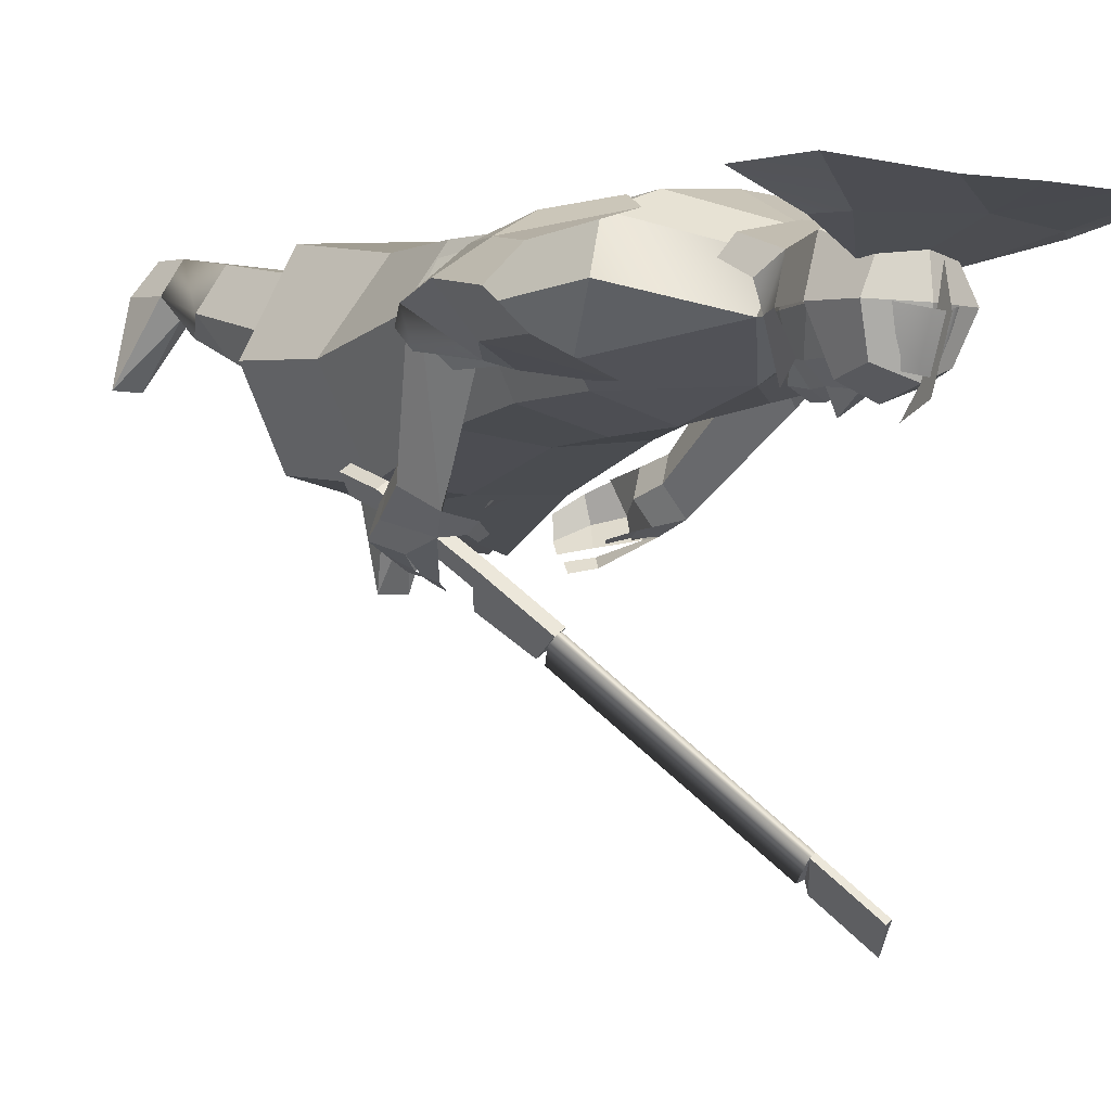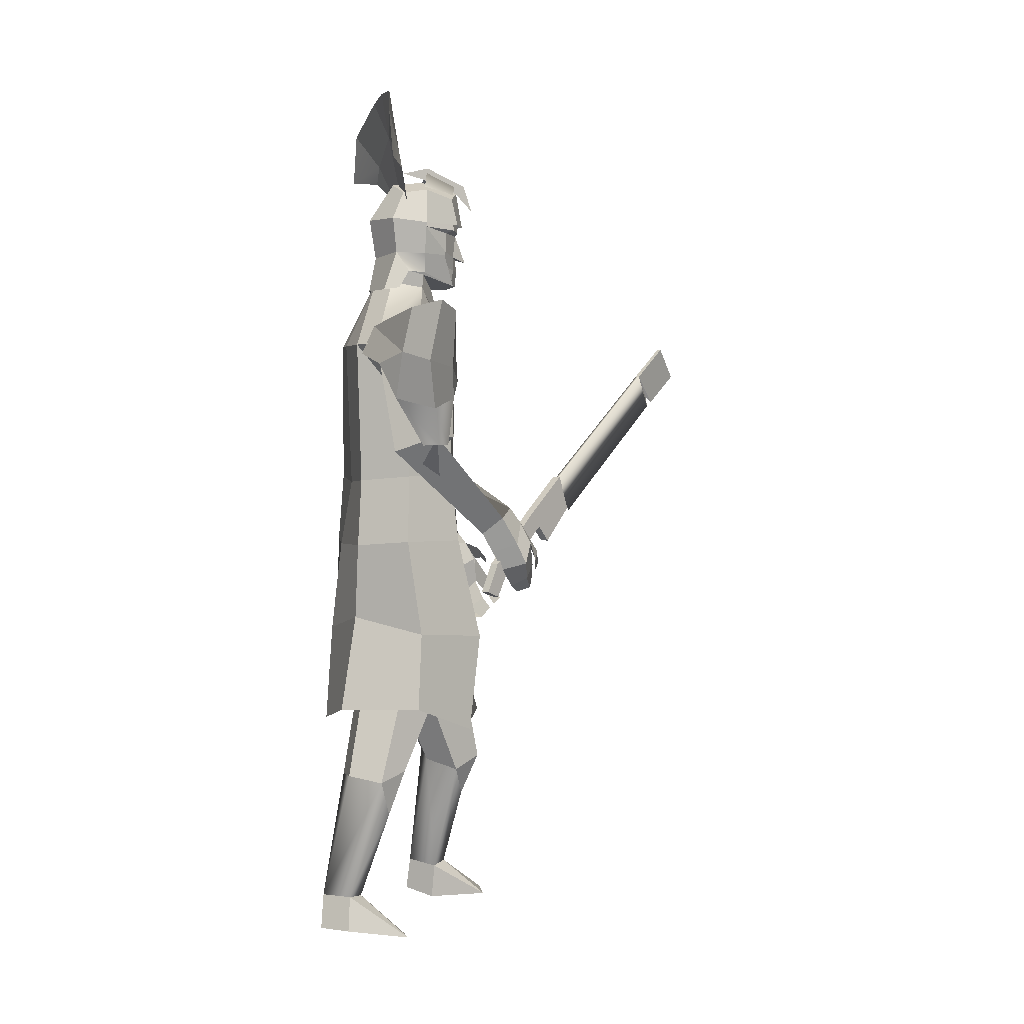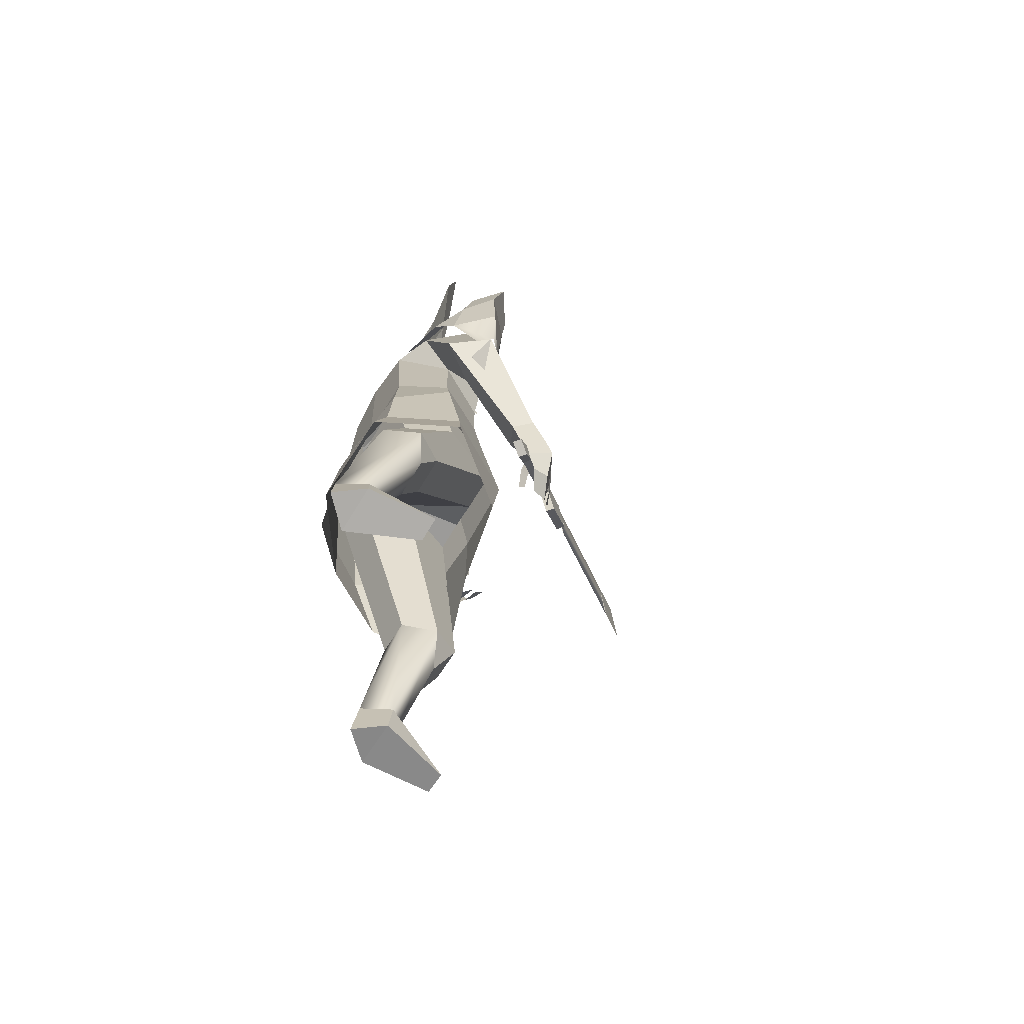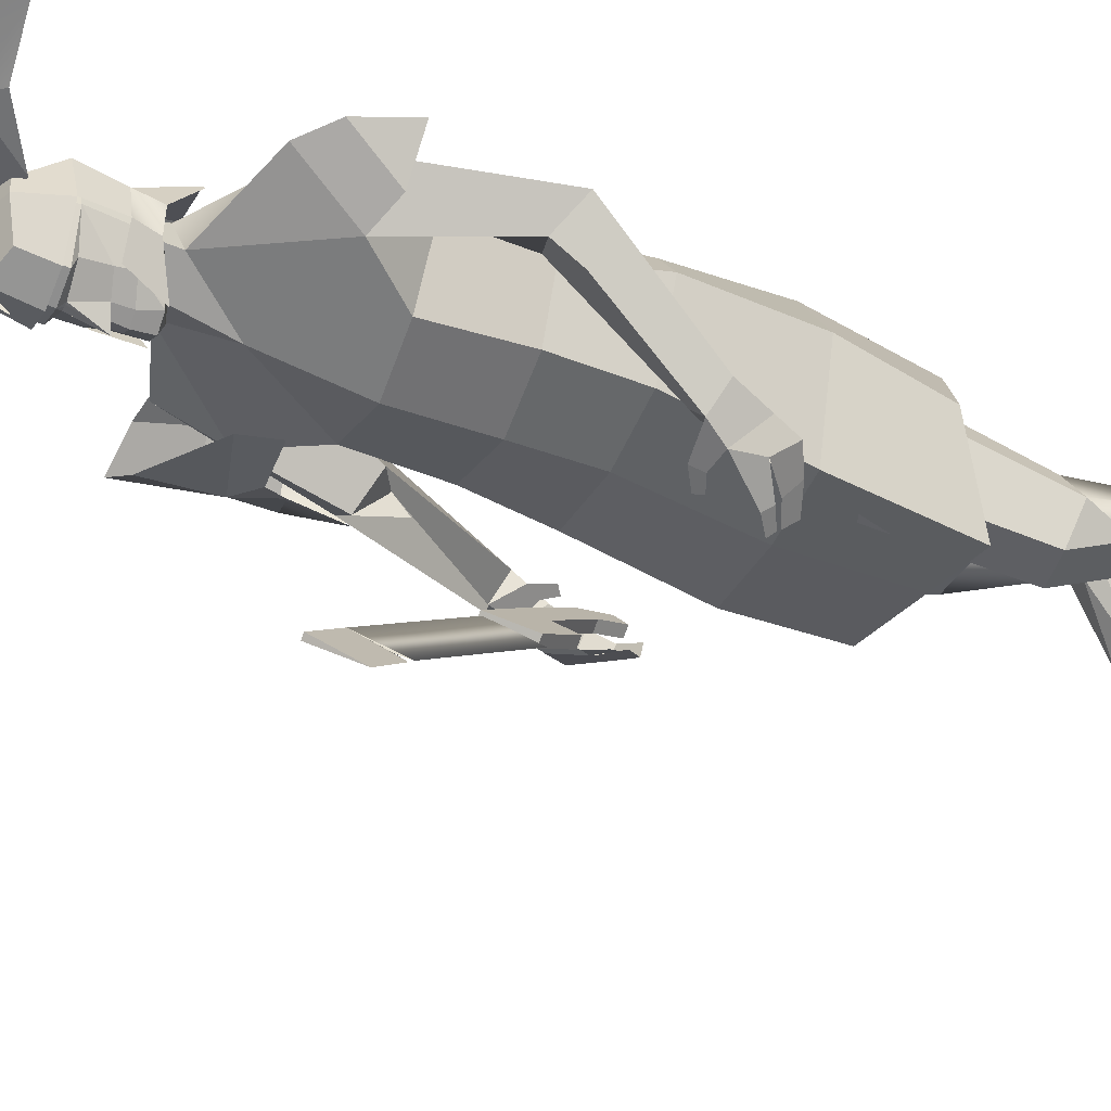
<metadata>
{"format":"obj","ext":"obj","renderer":"f3d","projection":"perspective","resolution":1024,"background":"white","views":[{"elev":-4.5,"azim":151.6,"up":"+Z"},{"elev":3.2,"azim":76.0,"up":"+Y"},{"elev":-70.1,"azim":58.1,"up":"+Y"},{"elev":-41.8,"azim":-114.3,"up":"+Z"}]}
</metadata>
<code>
v  -560.3 -372.9 -26.79
v  -570.8 -374.7 -36.39
v  -551.5 -313 -53.69
v  -541.7 -288.4 -46.66
v  -575.1 -315 -53.51
v  -582.3 -374.8 -26.62
v  -588.9 -292.5 -46.3
v  -570.8 -372.3 -9.389
v  -577.4 -286.5 -25.44
v  -553.8 -284.5 -25.62
v  -554.2 -283 -65.55
v  -577.8 -285.1 -65.37
v  -604.3 -170.6 -49.67
v  -622.4 -186.9 -77.63
v  -579.4 -170.6 -49.68
v  -564.2 -170.8 -78.87
v  -579.4 -174.2 -117.5
v  -604.3 -174.3 -117.5
v  -622.4 -169 -118
v  -582.6 -115.3 -39.57
v  -622.4 -117.9 -39.57
v  -622.4 -117.1 -39.57
v  -567.5 -113 -68.66
v  -582.6 -113 -107.5
v  -622.4 -115.2 -107.5
v  -563.9 -402.6 -66.69
v  -548.8 -401.5 -66.56
v  -584.9 -399 -24.51
v  -568.7 -396 -7.294
v  -555.1 -396.1 -24.76
v  -577.7 -123 -36.58
v  -554.3 -119.6 -68.47
v  -564.3 -73.67 -71.34
v  -581 -76.73 -39.83
v  -577.5 -120.7 -110
v  -580.9 -74.44 -105.2
v  -622.4 -122.4 -115.1
v  -622.4 -77.02 -115.5
v  -622.4 -124.7 -31.51
v  -622.4 -186.5 -24.39
v  -577.7 -174.6 -34.51
v  -550.9 -185.4 -77.4
v  -577.5 -190.7 -125.9
v  -622.4 -253.3 -19.63
v  -566 -239.2 -22.36
v  -539.6 -237.2 -72.87
v  -569.8 -257.5 -116.6
v  -564.5 -23.7 -69.89
v  -589.6 20.33 -38.55
v  -584 -22.44 -106.1
v  -622.4 -24.88 -116.7
v  -622.4 30.91 -107.9
v  -564.8 21.07 -48.27
v  -558.3 12.68 -100.3
v  -602.6 62.64 -88.85
v  -547.1 44.54 -76.75
v  -610.6 67.05 -68.01
v  -622.4 66.85 -57.7
v  -557.1 -53.25 -82.94
v  -539 -55.23 -56.68
v  -540.6 -45.62 -98.63
v  -521.6 -44.91 -83.12
v  -536.2 -64.09 -75.48
v  -569.1 -103.7 -129.9
v  -553.6 -114.6 -122.5
v  -546 -103.1 -135.3
v  -561.6 -97.05 -144.8
v  -548 -122 -146.5
v  -565.8 -108.4 -153.7
v  -555.7 -128.2 -130.4
v  -549.7 -136.2 -153.5
v  -559.3 -122.5 -159.3
v  -557.2 -141 -138.1
v  -563.1 -147.9 -157.6
v  -571.1 -138.9 -163.8
v  -561.8 -153.1 -145.6
v  -576.9 -156 -163.4
v  -582.6 -148.4 -166.2
v  -574.4 -158.8 -152.8
v  -579.7 -111.1 -151.9
v  -582 -105.2 -147
v  -587.6 -116.8 -154
v  -591 -114 -151
v  -573.2 -135.6 -166.6
v  -577.5 -129.8 -169
v  -582.6 -144.5 -168.6
v  -585.6 -139.2 -171.7
v  -565.6 -108.8 -152.9
v  -567.1 -120.9 -140.2
v  -563.8 -124.6 -159
v  -552.6 -137.7 -153.3
v  -558.7 -141.7 -137.9
v  -619.7 101.5 -117.1
v  -622.4 82.51 -124.8
v  -622.4 101.6 -117.4
v  -622.4 104.5 -119.4
v  -606.2 104.7 -113.4
v  -605.4 102.7 -107.2
v  -595.2 106.5 -90.03
v  -622.4 125.4 -116.5
v  -607.7 125.7 -110.3
v  -601.1 128.8 -91.66
v  -615.5 85.91 -114.6
v  -604.8 88.99 -106.7
v  -605.3 79.52 -104.7
v  -615.5 76.22 -114.6
v  -613.3 65.39 -112.2
v  -598.4 83.97 -89.58
v  -601.6 71.9 -89.52
v  -607.7 127.2 -77.19
v  -598.7 109.2 -68
v  -602.5 86.76 -71
v  -606.4 76.08 -75.88
v  -622.4 128 -70.1
v  -622.4 109.2 -57.02
v  -622.4 74.39 -65
v  -622.4 62.29 -99.29
v  -622.4 62.26 -110.3
v  -604.2 108.5 -115.6
v  -622.4 108.5 -122.7
v  -622.4 133.3 -118.4
v  -605.7 127.2 -111.7
v  -592.2 109.1 -90.14
v  -598.8 133.1 -91.73
v  -610.7 64.58 -113.3
v  -603.4 86.55 -105.6
v  -594.6 87.05 -89.34
v  -598.7 73.43 -89.74
v  -606 131.6 -75.74
v  -596.3 112.1 -66.21
v  -598.7 87.83 -69.16
v  -622.4 138.3 -70.97
v  -622.4 112 -53.74
v  -622.4 84.63 -57.97
v  -622.4 140.8 -92.56
v  -622.4 60.56 -53.07
v  -595.9 60.57 -59.37
v  -587.5 61.66 -69.16
v  -594.1 74.18 -77.39
v  -537.9 148.5 -55.65
v  -571 144.8 -68.19
v  -581.1 156.4 -68.19
v  -552 182.3 -55.65
v  -622.4 172.9 -68.09
v  -590.6 201.8 -62.75
v  -622.4 204.3 -62.75
v  -601.7 126.4 -77.5
v  -622.4 132.9 -118.4
v  -622.4 143.5 -92.77
v  -622.4 151.4 -97
v  -622.4 138.9 -124.1
v  -622.4 120.5 -130.1
v  -622.4 147.1 -79.05
v  -622.4 -165.3 -50.14
v  -622.4 -79.3 -39.4
v  -622.4 -192.6 -127.7
v  -622.4 -262.6 -127.5
v  -622.4 20.1 -35.89
v  -622.4 84.11 -117.4
v  -622.4 75.9 -118.5
v  -622.4 64.96 -117.3
v  -622.4 125.3 -77.5
v  -602.7 130.8 -90.57
v  -605.8 121.2 -111.3
v  -622.4 138.4 -117
v  -622.4 148.1 -96.32
v  -700.4 -378.4 -112.1
v  -694.6 -294 -124.1
v  -686.9 -319.3 -131.1
v  -687 -381.6 -121.5
v  -663.6 -323.4 -130.7
v  -648 -302.2 -123.4
v  -675.2 -382.9 -111.7
v  -659.1 -295.2 -102.6
v  -687 -379.3 -94.54
v  -682.4 -291.1 -103
v  -681.6 -289.7 -142.9
v  -658.3 -293.8 -142.5
v  -640.5 -170.6 -49.67
v  -665.3 -170.6 -49.68
v  -680.5 -170.8 -78.87
v  -665.3 -174.2 -117.5
v  -640.5 -174.3 -117.5
v  -662.1 -115.3 -39.57
v  -677.3 -113 -68.66
v  -662.1 -113 -107.5
v  -685.3 -410 -153.3
v  -700.3 -407.6 -153.2
v  -691.1 -402.7 -92.47
v  -675.1 -407.1 -109.6
v  -707.2 -401.4 -110
v  -667 -123 -36.58
v  -663.8 -76.73 -39.83
v  -680.4 -73.67 -71.34
v  -690.5 -119.6 -68.47
v  -663.9 -74.44 -105.2
v  -667.2 -120.7 -110
v  -667 -185.7 -34.51
v  -693.9 -185.4 -77.4
v  -667.2 -190.7 -125.9
v  -668.5 -249.7 -53.52
v  -697.3 -238.1 -98.5
v  -674.9 -260.1 -146.1
v  -655.2 20.33 -38.55
v  -680.2 -23.7 -69.89
v  -660.8 -22.44 -106.1
v  -679.9 21.07 -48.27
v  -685.3 7.048 -98.82
v  -642.1 63.09 -88.97
v  -698.8 43.78 -76.55
v  -634.1 67.05 -68.01
v  -699.7 -80.66 -54.39
v  -686.4 -64.27 -78.38
v  -706.2 -58.13 -90.52
v  -722.5 -69 -75.7
v  -698.7 40.72 -75.73
v  -704.8 -74.75 -100.3
v  -686.5 -141.7 -112.5
v  -676.8 -130 -126.2
v  -699.4 -137.4 -125.5
v  -688.4 -130.8 -139.9
v  -682.2 -142.9 -146.3
v  -693.1 -157.7 -131.6
v  -681.3 -156 -116.9
v  -684.4 -159.2 -146.3
v  -687.9 -172.3 -134.9
v  -676.9 -169.7 -121.2
v  -668.7 -172.4 -149.2
v  -672.2 -180.8 -139
v  -669.9 -181.9 -126.2
v  -655.3 -178.7 -151.9
v  -657.6 -186.3 -145.8
v  -657.3 -186 -134.6
v  -667 -133.5 -145
v  -668 -141 -147.4
v  -656.4 -140.3 -148.7
v  -659.2 -144.8 -149.8
v  -666.6 -164.1 -158
v  -668.3 -169.8 -153.1
v  -656.4 -171.4 -160.1
v  -656.9 -176 -155
v  -674.6 -149.5 -130.8
v  -682 -143.1 -145.5
v  -684.6 -172.9 -135.1
v  -679.5 -159.8 -146.5
v  -675.2 -169.9 -121.2
v  -625.1 101.5 -117.1
v  -639.3 102.7 -107.2
v  -638.5 104.7 -113.4
v  -649.6 106.5 -90.03
v  -637 125.7 -110.3
v  -643.7 128.8 -91.66
v  -629.2 85.91 -114.6
v  -639.9 88.99 -106.7
v  -629.2 76.22 -114.6
v  -639.4 79.52 -104.7
v  -631.4 65.39 -112.2
v  -643.2 71.9 -89.52
v  -646.4 83.97 -89.58
v  -646.1 109.2 -68
v  -637.1 127.2 -77.19
v  -638.4 76.08 -75.88
v  -642.2 86.76 -71
v  -640.5 108.5 -115.6
v  -639 127.2 -111.7
v  -652.6 109.1 -90.14
v  -645.9 133.1 -91.73
v  -634.1 64.58 -113.3
v  -646.1 73.43 -89.74
v  -650.1 87.05 -89.34
v  -641.3 86.55 -105.6
v  -648.5 112.1 -66.21
v  -638.7 131.6 -75.74
v  -646 87.83 -69.16
v  -648.8 60.57 -59.37
v  -650.7 74.18 -77.39
v  -657.6 61.66 -69.16
v  -706.8 148.5 -55.65
v  -692.8 182.3 -55.65
v  -663.7 156.4 -68.19
v  -673.7 144.8 -68.19
v  -654.1 201.8 -62.75
v  -643.1 126.4 -77.5
v  -642 130.8 -90.57
v  -639 121.2 -111.3
v  -527 -50.95 -91.88
v  -538.6 -18.42 -98.36
v  -509.2 -25.28 -79
v  -519.4 -50.49 -83.88
v  -533.7 -18.42 -56.59
v  -527 -50.95 -74.29
v  -545.8 -6.454 -102.7
v  -525.9 2.887 -95.02
v  -505.2 7.405 -74.88
v  -525.9 13.57 -59.65
v  -547.9 5.874 -47.36
v  -525.1 42.38 -97.19
v  -504.1 48.31 -83.04
v  -522.3 44.09 -65.83
v  -577 -3.686 -105.1
v  -574.5 17.07 -107.6
v  -574.5 32.94 -48.38
v  -579.3 13.64 -40.41
v  -704.6 -0.8099 -90.06
v  -715.5 28.06 -72.99
v  -698.1 5.338 -46.37
v  -723.2 -1.837 -67.63
g centurion
f 1 2 3 4
f 2 5 3
f 2 6 7 5
f 6 8 9 7
f 8 10 9
f 8 1 4 10
f 3 11 4
f 3 5 12 11
f 5 7 12
f 7 9 13 14
f 9 10 15 13
f 10 4 16 15
f 4 11 17 16
f 11 12 18 17
f 12 7 14 18
f 18 14 19
f 15 20 21 22
f 13 15 22
f 15 16 23 20
f 16 17 24 23
f 17 18 25 24
f 18 19 25
f 6 2 26
f 2 1 27
f 26 2 27
f 8 6 28 29
f 1 8 29 30
f 1 30 27
f 28 6 26
f 26 27 30 28
f 28 30 29
f 31 32 33 34
f 32 35 36 33
f 35 37 38 36
f 39 40 41 31
f 32 31 41 42
f 35 32 42 43
f 40 44 45 41
f 42 41 45 46
f 43 42 46 47
f 34 33 48 49
f 33 36 50 48
f 36 38 51 50
f 50 51 52
f 49 48 53
f 48 50 54
f 50 52 55 54
f 54 55 56
f 49 53 57 58
f 53 56 55 57
f 53 48 59 60
f 48 54 61 59
f 54 56 62 61
f 56 53 60 62
f 61 63 59
f 61 62 63
f 60 59 64 65
f 62 60 65 66
f 59 63 67 64
f 63 62 66 67
f 67 66 68 69
f 66 65 70 68
f 69 68 71 72
f 68 70 73 71
f 72 71 74 75
f 71 73 76 74
f 75 74 77 78
f 74 76 79 77
f 67 69 80 81
f 81 80 82 83
f 69 72 84 85
f 85 84 86 87
f 64 67 88 89
f 65 64 89 70
f 89 88 90 91
f 70 89 91 92
f 93 94 95
f 93 95 96
f 93 96 97 98
f 98 97 99
f 96 100 101 97
f 99 97 101 102
f 93 103 94
f 93 98 104 103
f 104 98 99
f 103 104 105 106
f 106 105 107
f 107 105 108 109
f 104 99 108 105
f 99 102 110 111
f 109 108 112 113
f 108 99 111 112
f 110 114 115 111
f 113 112 116
f 112 111 115 116
f 107 109 117 118
f 116 58 57 113
f 113 57 55 109
f 119 120 121 122
f 123 119 122 124
f 125 126 127 128
f 123 124 129 130
f 127 123 130 131
f 129 132 133 130
f 130 133 134 131
f 129 124 135 132
f 131 134 136 137
f 131 137 138 139
f 139 128 131
f 128 127 131
f 140 141 142 143
f 142 144 145 143
f 145 144 146
f 142 141 147
f 148 149 150 151
f 148 151 152
f 150 149 153
f 14 13 154
f 154 13 22
f 31 34 155 39
f 37 35 43 156
f 43 47 157 156
f 34 49 158 155
f 158 49 58
f 94 103 159
f 159 103 106 160
f 106 107 161 160
f 161 107 118
f 117 109 55 52
f 124 122 121 135
f 144 142 147 162
f 163 164 165 166
f 167 168 169 170
f 170 169 171
f 170 171 172 173
f 173 172 174 175
f 175 174 176
f 175 176 168 167
f 169 168 177
f 169 177 178 171
f 171 178 172
f 172 14 179 174
f 174 179 180 176
f 176 180 181 168
f 168 181 182 177
f 177 182 183 178
f 178 183 14 172
f 183 19 14
f 179 22 21 184
f 179 184 180
f 180 184 185 181
f 181 185 186 182
f 182 186 25 183
f 183 25 19
f 173 187 170
f 170 188 167
f 187 188 170
f 175 189 190 173
f 167 191 189 175
f 167 188 191
f 190 187 173
f 187 190 191 188
f 190 189 191
f 192 193 194 195
f 195 194 196 197
f 197 196 38 37
f 39 192 198 40
f 195 199 198 192
f 197 200 199 195
f 40 198 201 44
f 199 202 201 198
f 200 203 202 199
f 193 204 205 194
f 194 205 206 196
f 196 206 51 38
f 206 52 51
f 204 207 205
f 205 208 206
f 209 52 206 208
f 208 210 209
f 204 58 211 207
f 207 211 209 210
f 207 212 213 205
f 205 213 214 208
f 208 214 215 216
f 216 215 212 207
f 214 213 217
f 214 217 215
f 212 218 219 213
f 215 220 218 212
f 213 219 221 217
f 217 221 220 215
f 221 222 223 220
f 220 223 224 218
f 222 225 226 223
f 223 226 227 224
f 225 228 229 226
f 226 229 230 227
f 228 231 232 229
f 229 232 233 230
f 221 234 235 222
f 234 236 237 235
f 222 238 239 225
f 238 240 241 239
f 219 242 243 221
f 218 224 242 219
f 242 244 245 243
f 224 246 244 242
f 247 95 94
f 247 96 95
f 247 248 249 96
f 248 250 249
f 96 249 251 100
f 250 252 251 249
f 247 94 253
f 247 253 254 248
f 254 250 248
f 253 255 256 254
f 255 257 256
f 257 258 259 256
f 254 256 259 250
f 250 260 261 252
f 258 262 263 259
f 259 263 260 250
f 261 260 115 114
f 262 116 263
f 263 116 115 260
f 257 118 117 258
f 116 262 211 58
f 262 258 209 211
f 264 265 121 120
f 266 267 265 264
f 268 269 270 271
f 266 272 273 267
f 270 274 272 266
f 273 272 133 132
f 134 133 272 274
f 273 132 135 267
f 274 275 136 134
f 274 276 277 275
f 276 274 269
f 269 274 270
f 278 279 280 281
f 282 144 280 279
f 282 146 144
f 280 283 281
f 14 154 179
f 154 22 179
f 192 39 155 193
f 37 156 200 197
f 200 156 157 203
f 193 155 158 204
f 158 58 204
f 94 159 253
f 159 160 255 253
f 255 160 161 257
f 161 118 257
f 117 52 209 258
f 121 265 267 135
f 144 162 283 280
f 284 166 165 285
f 286 287 288 289
f 289 288 290 291
f 287 292 293
f 287 293 294 288
f 288 294 295 290
f 290 295 296
f 293 297 298 294
f 294 298 299 295
f 292 300 301 293
f 295 302 303 296
f 293 301 297
f 295 299 302
f 210 208 304 305
f 207 210 305 306
f 305 304 307
f 306 305 307
v  -552 -156.2 -121.6
v  -558.6 -137 -129.8
v  -564.7 -143.6 -138.3
v  -558.4 -160.2 -130.3
v  -547.1 -156.1 -125.2
v  -553.5 -160 -133.9
v  -559.9 -143.5 -141.9
v  -553.7 -136.8 -133.4
v  -608.5 -99.79 -195.5
v  -603.7 -76.25 -188.2
v  -598.8 -76.12 -191.9
v  -603.6 -99.66 -199.1
v  -584 -101.4 -162.6
v  -588 -112.2 -168.4
v  -579.1 -101.3 -166.2
v  -583.1 -112.1 -172
v  -588.7 -122.9 -180
v  -593.6 -123 -176.4
v  -608.3 -101.5 -201.5
v  -600.8 -78.99 -187.8
v  -665.7 -0.5854 -272.3
v  -671.6 -23.61 -283.8
v  -598.2 -78.92 -189.7
v  -663.1 -0.5146 -274.3
v  -692.3 -0.0296 -310.8
v  -684.1 21.21 -296.2
v  -681.5 21.28 -298.2
v  -670.7 -16.18 -282.3
v  -674.8 -20.3 -288
g Box005
f 308 309 310 311
f 312 313 314 315
f 308 311 313 312
f 311 310 314 313
f 316 317 318 319
f 309 308 312 315
f 310 309 320 321
f 309 315 322 320
f 315 314 323 322
f 314 310 321 323
f 321 320 317 316
f 320 322 318 317
f 322 323 319 318
f 324 325 316 319
f 323 321 325 324
f 321 316 325
f 319 323 324
f 326 327 328 329
f 327 330 331 328
f 330 326 329 331
f 330 327 326
f 332 333 334
f 329 328 335
f 331 329 335
f 335 328 336
f 331 335 336
f 336 328 333 332
f 328 331 334 333
f 331 336 332 334

</code>
